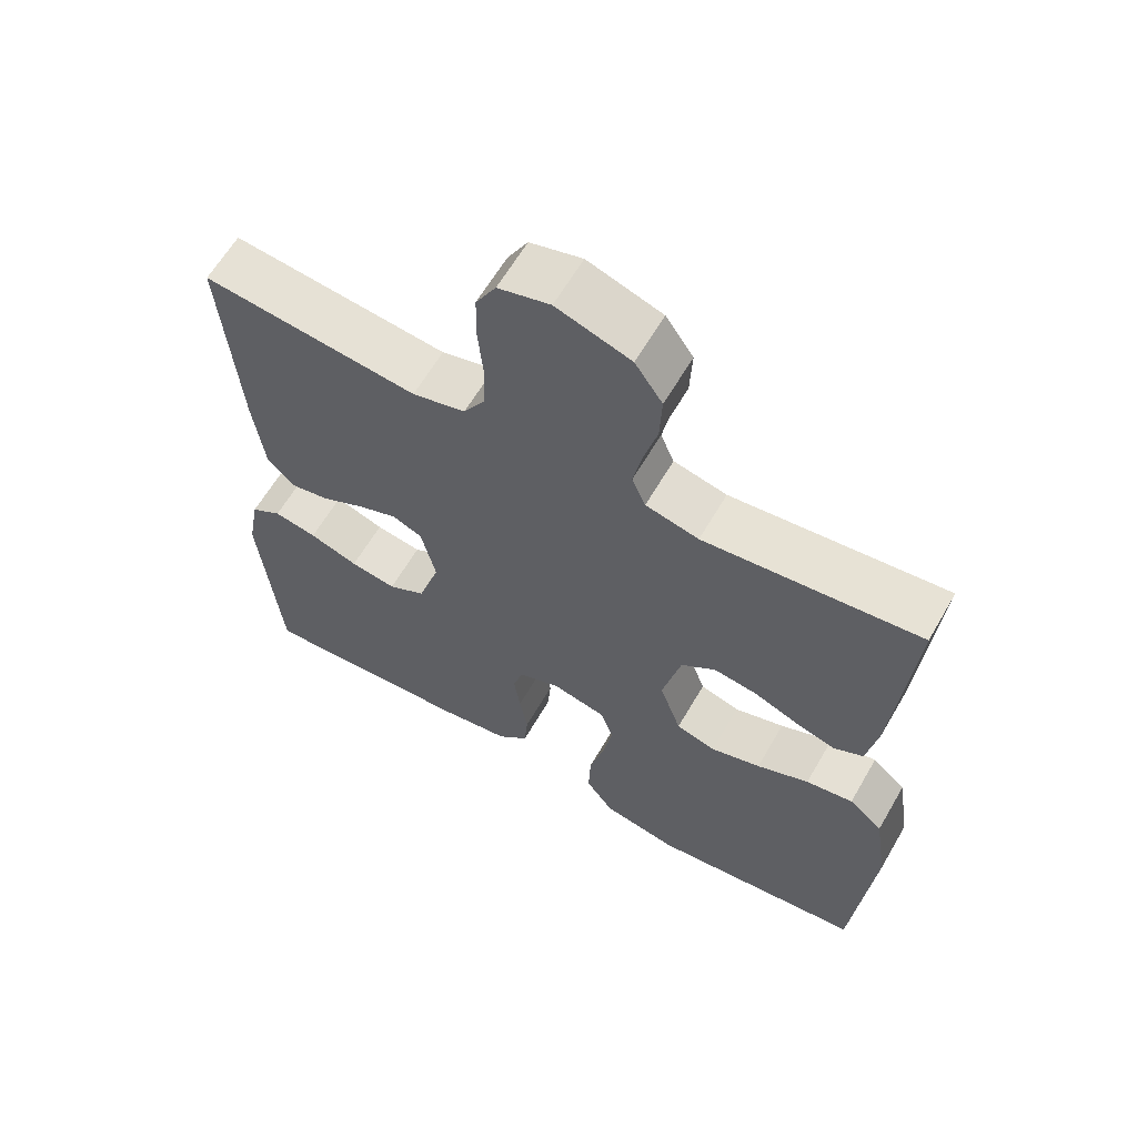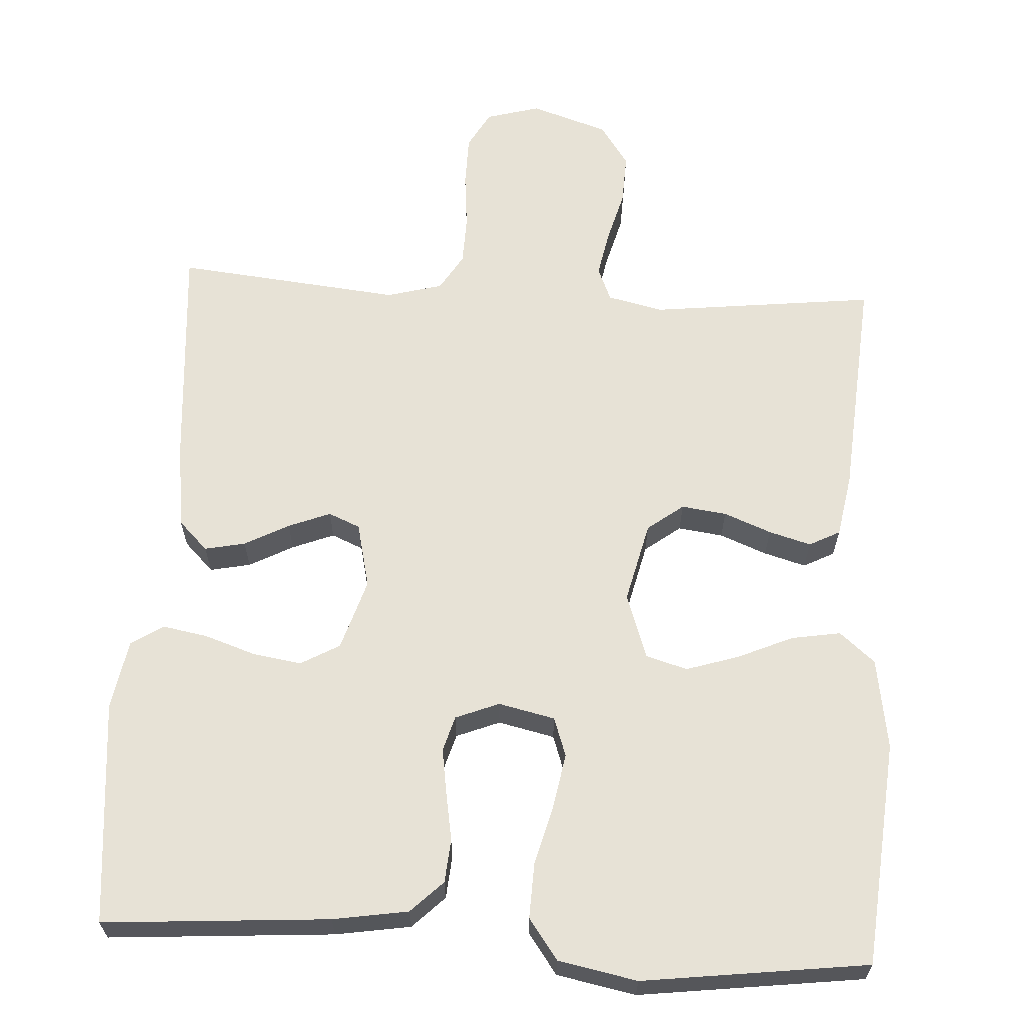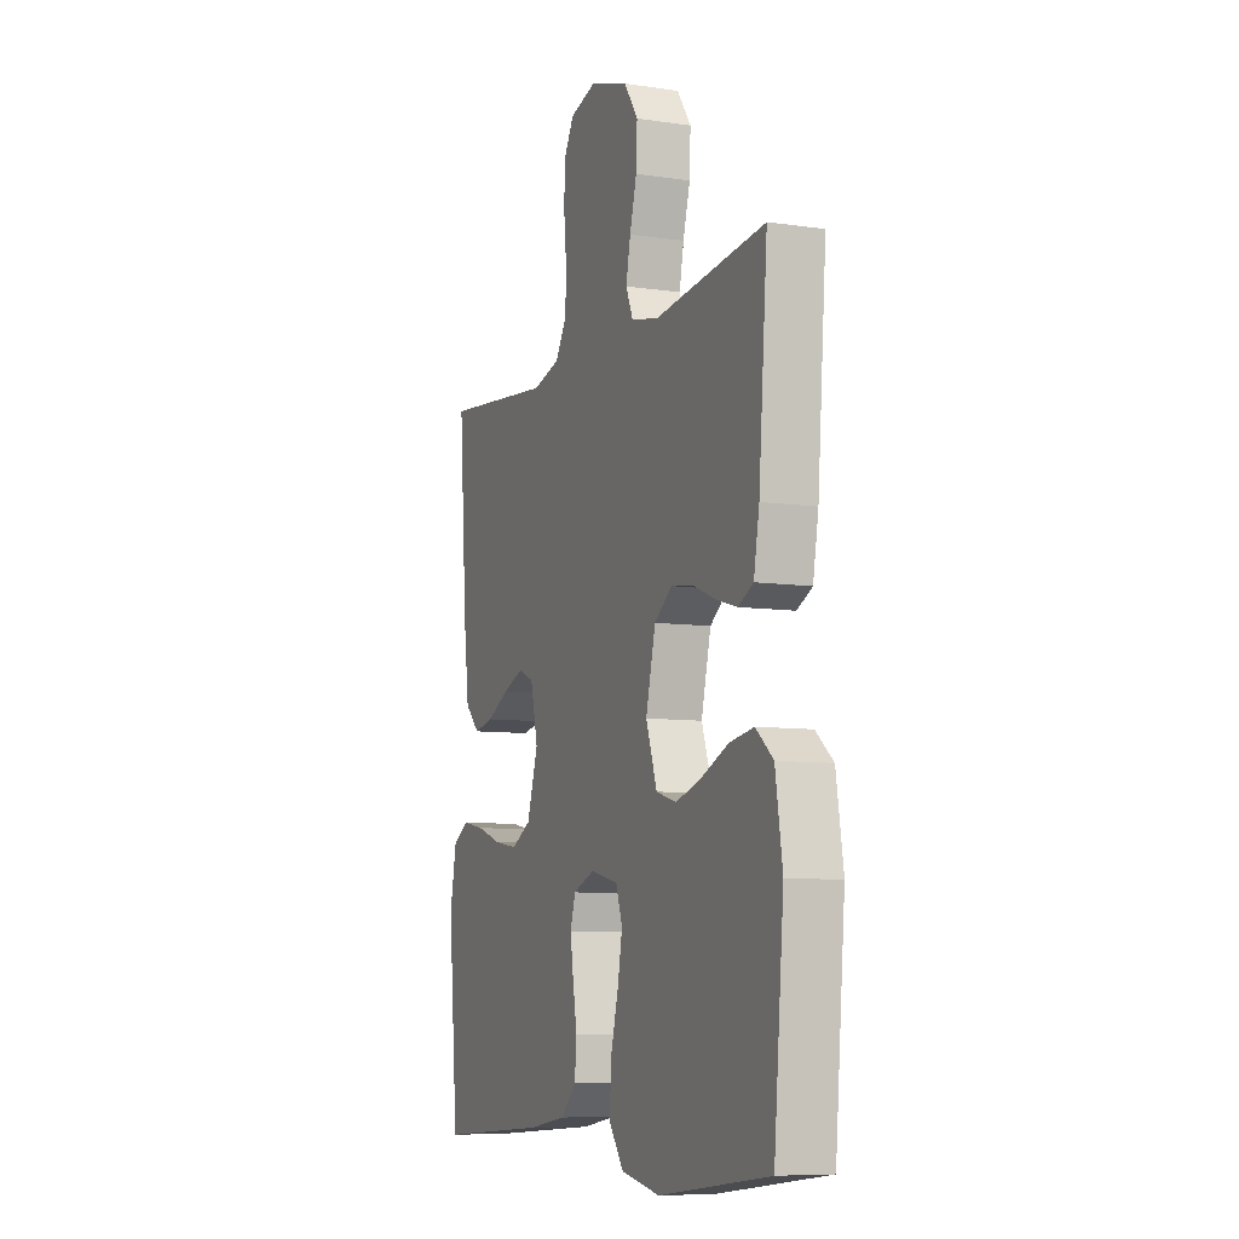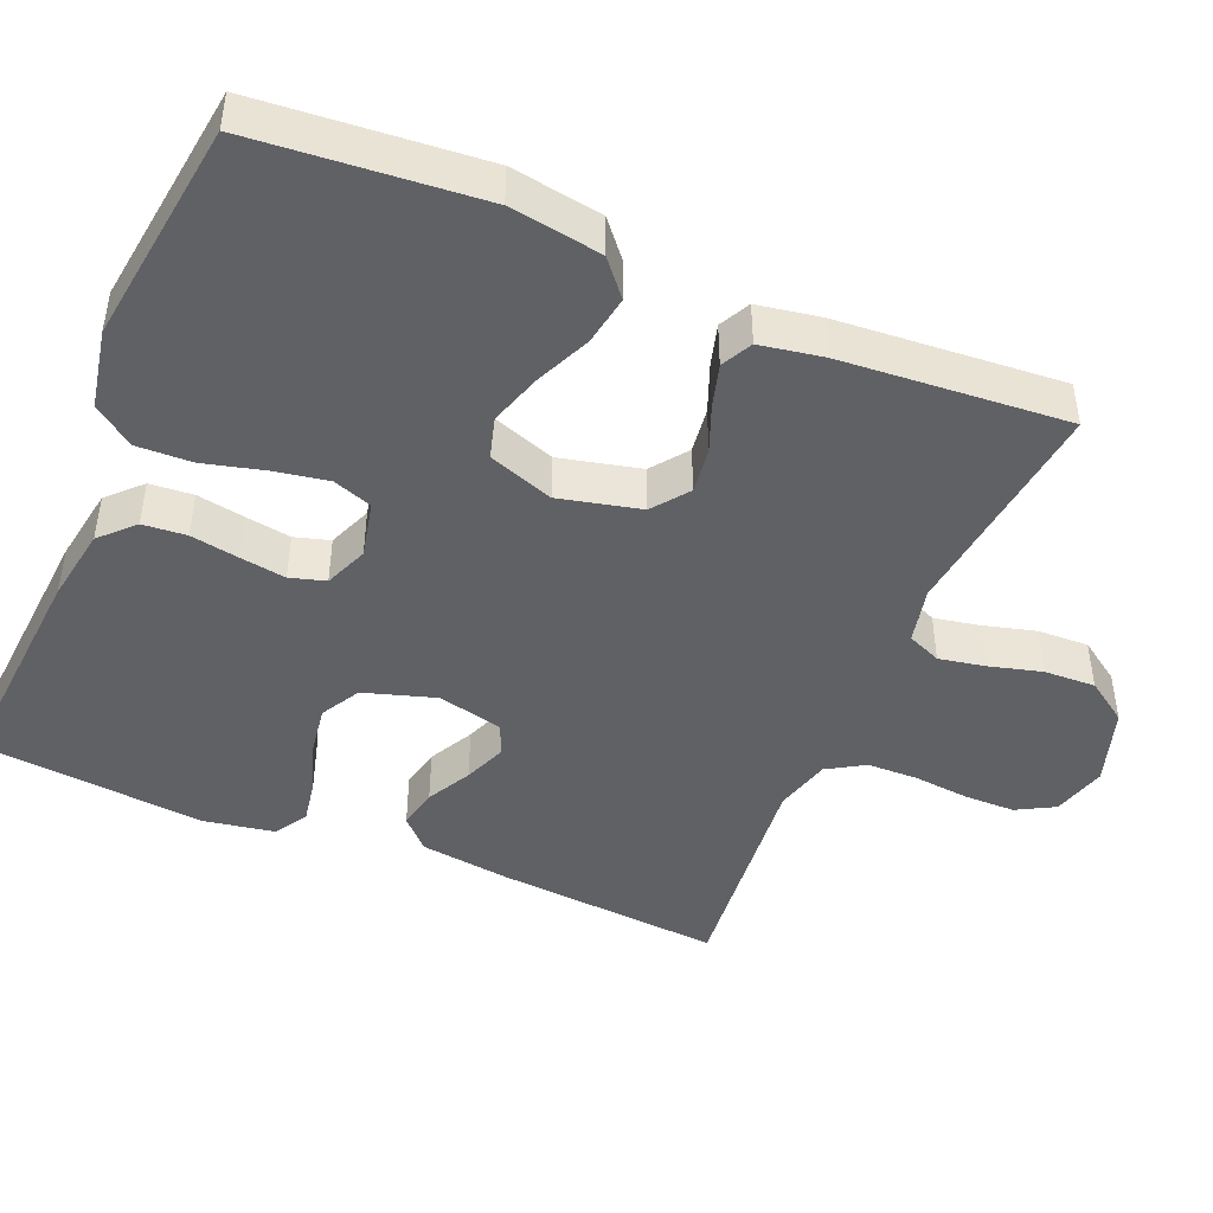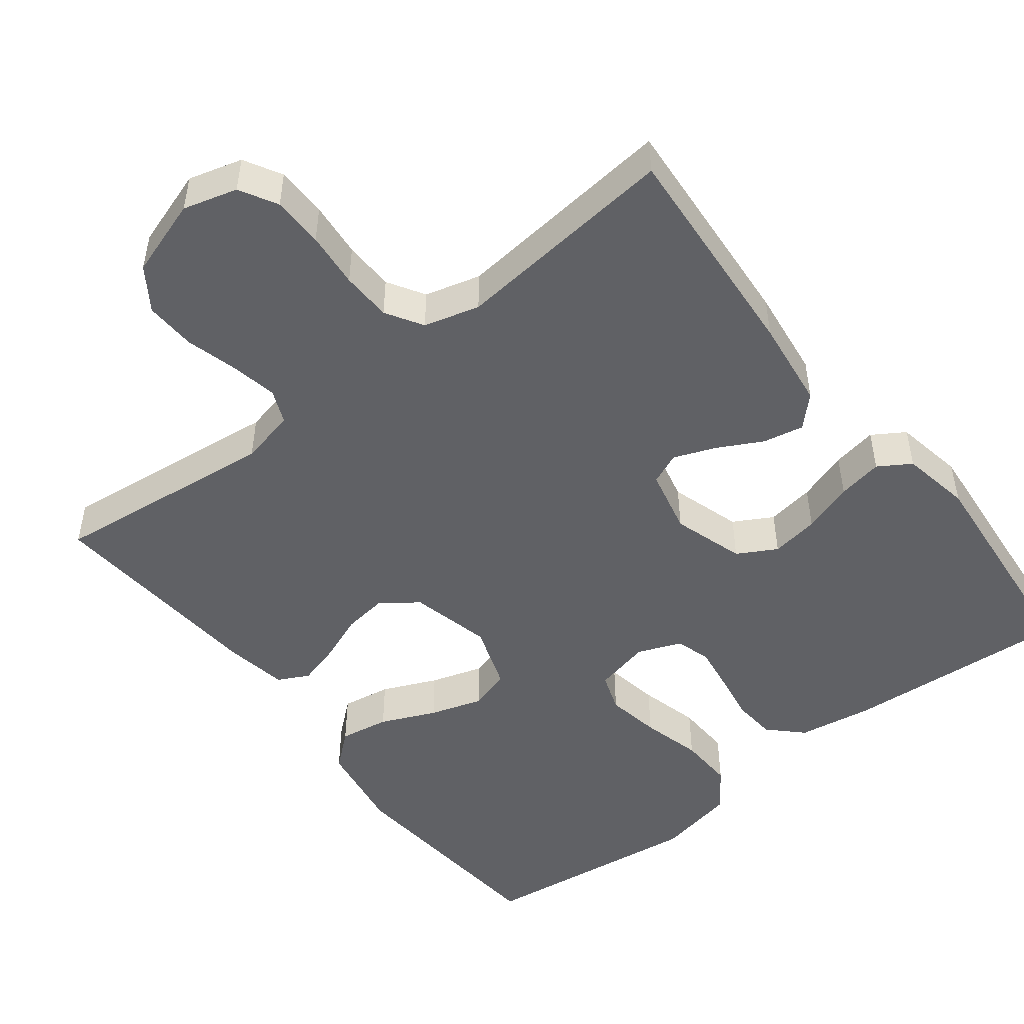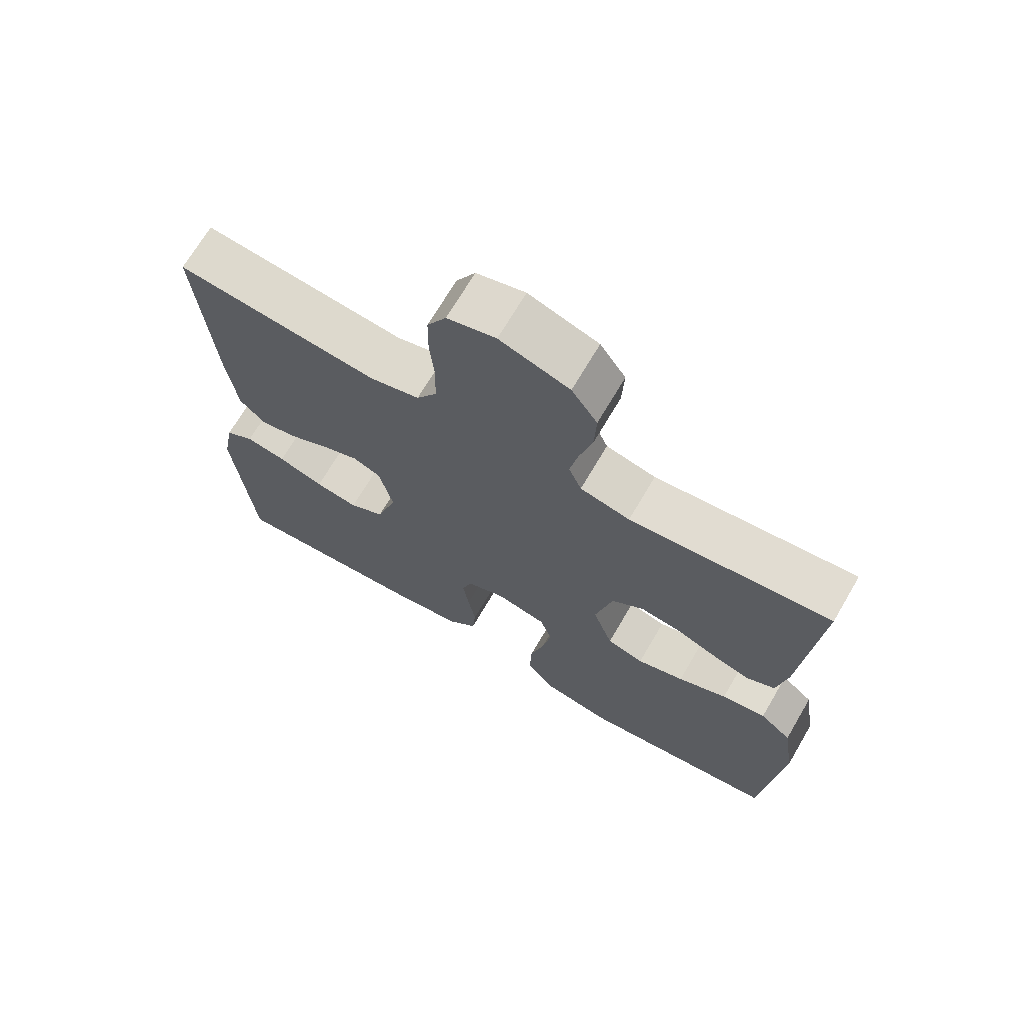
<metadata>
{"format":"obj","ext":"obj","renderer":"f3d","projection":"perspective","resolution":1024,"background":"white","views":[{"elev":62.5,"azim":-149.9,"up":"+Z"},{"elev":63.7,"azim":-176.8,"up":"+Y"},{"elev":-8.2,"azim":-112.3,"up":"+Z"},{"elev":-45.5,"azim":-113.1,"up":"+Y"},{"elev":-49.4,"azim":37.8,"up":"+Y"},{"elev":69.7,"azim":-149.6,"up":"+Z"}]}
</metadata>
<code>
v -0.5 0.07 0.5
v -0.2 0.07 0.466
v -0.126 0.07 0.483
v -0.107 0.07 0.528
v -0.119 0.07 0.589
v -0.138 0.07 0.659
v -0.141 0.07 0.727
v -0.103 0.07 0.783
v 0 0.07 0.817
v 0.072 0.07 0.797
v 0.1 0.07 0.747
v 0.101 0.07 0.679
v 0.094 0.07 0.605
v 0.096 0.07 0.538
v 0.126 0.07 0.489
v 0.2 0.07 0.469
v 0.5 0.07 0.5
v 0.478 0.07 0.2
v 0.463 0.07 0.08
v 0.424 0.07 0.041
v 0.37 0.07 0.052
v 0.311 0.07 0.083
v 0.255 0.07 0.105
v 0.213 0.07 0.087
v 0.193 0.07 0
v 0.223 0.07 -0.095
v 0.275 0.07 -0.124
v 0.339 0.07 -0.114
v 0.407 0.07 -0.091
v 0.467 0.07 -0.08
v 0.51 0.07 -0.107
v 0.527 0.07 -0.2
v 0.5 0.07 -0.5
v 0.2 0.07 -0.479
v 0.1 0.07 -0.463
v 0.057 0.07 -0.421
v 0.052 0.07 -0.363
v 0.063 0.07 -0.298
v 0.072 0.07 -0.238
v 0.058 0.07 -0.191
v 0 0.07 -0.168
v -0.075 0.07 -0.185
v -0.093 0.07 -0.237
v -0.08 0.07 -0.309
v -0.059 0.07 -0.389
v -0.056 0.07 -0.463
v -0.095 0.07 -0.517
v -0.2 0.07 -0.538
v -0.5 0.07 -0.5
v -0.527 0.07 -0.2
v -0.508 0.07 -0.078
v -0.461 0.07 -0.038
v -0.395 0.07 -0.049
v -0.322 0.07 -0.081
v -0.252 0.07 -0.103
v -0.197 0.07 -0.087
v -0.167 0.07 0
v -0.193 0.07 0.108
v -0.241 0.07 0.144
v -0.301 0.07 0.136
v -0.364 0.07 0.111
v -0.42 0.07 0.095
v -0.461 0.07 0.116
v -0.476 0.07 0.2
v -0.5 0 0.5
v -0.2 0 0.466
v -0.126 0 0.483
v -0.107 0 0.528
v -0.119 0 0.589
v -0.138 0 0.659
v -0.141 0 0.727
v -0.103 0 0.783
v 0 0 0.817
v 0.072 0 0.797
v 0.1 0 0.747
v 0.101 0 0.679
v 0.094 0 0.605
v 0.096 0 0.538
v 0.126 0 0.489
v 0.2 0 0.469
v 0.5 0 0.5
v 0.478 0 0.2
v 0.463 0 0.08
v 0.424 0 0.041
v 0.37 0 0.052
v 0.311 0 0.083
v 0.255 0 0.105
v 0.213 0 0.087
v 0.193 0 0
v 0.223 0 -0.095
v 0.275 0 -0.124
v 0.339 0 -0.114
v 0.407 0 -0.091
v 0.467 0 -0.08
v 0.51 0 -0.107
v 0.527 0 -0.2
v 0.5 0 -0.5
v 0.2 0 -0.479
v 0.1 0 -0.463
v 0.057 0 -0.421
v 0.052 0 -0.363
v 0.063 0 -0.298
v 0.072 0 -0.238
v 0.058 0 -0.191
v 0 0 -0.168
v -0.075 0 -0.185
v -0.093 0 -0.237
v -0.08 0 -0.309
v -0.059 0 -0.389
v -0.056 0 -0.463
v -0.095 0 -0.517
v -0.2 0 -0.538
v -0.5 0 -0.5
v -0.527 0 -0.2
v -0.508 0 -0.078
v -0.461 0 -0.038
v -0.395 0 -0.049
v -0.322 0 -0.081
v -0.252 0 -0.103
v -0.197 0 -0.087
v -0.167 0 0
v -0.193 0 0.108
v -0.241 0 0.144
v -0.301 0 0.136
v -0.364 0 0.111
v -0.42 0 0.095
v -0.461 0 0.116
v -0.476 0 0.2
f 63 64 1 2
f 60 61 62 63
f 59 60 63 2
f 58 59 2 3
f 57 58 3 4
f 51 52 53 54
f 51 54 55
f 50 51 55
f 49 50 55 56
f 47 48 49 56
f 44 45 46 47
f 43 44 47 56
f 35 36 37 38
f 35 38 39
f 34 35 39
f 33 34 39 40
f 31 32 33 40
f 28 29 30 31
f 27 28 31 40
f 19 20 21 22
f 19 22 23
f 16 17 18 19
f 15 16 19 23
f 14 15 23 24
f 10 11 12 13
f 10 13 14
f 9 10 14
f 5 6 7 8
f 4 5 8 9
f 57 4 9 14
f 42 43 56 57
f 41 42 57 14
f 26 27 40 41
f 25 26 41
f 14 24 25 41
f 66 65 128 127
f 127 126 125 124
f 66 127 124 123
f 67 66 123 122
f 68 67 122 121
f 118 117 116 115
f 119 118 115
f 119 115 114
f 120 119 114 113
f 120 113 112 111
f 111 110 109 108
f 120 111 108 107
f 102 101 100 99
f 103 102 99
f 103 99 98
f 104 103 98 97
f 104 97 96 95
f 95 94 93 92
f 104 95 92 91
f 86 85 84 83
f 87 86 83
f 83 82 81 80
f 87 83 80 79
f 88 87 79 78
f 77 76 75 74
f 78 77 74
f 78 74 73
f 72 71 70 69
f 73 72 69 68
f 78 73 68 121
f 121 120 107 106
f 78 121 106 105
f 105 104 91 90
f 105 90 89
f 105 89 88 78
f 1 65 66 2
f 2 66 67 3
f 3 67 68 4
f 4 68 69 5
f 5 69 70 6
f 6 70 71 7
f 7 71 72 8
f 8 72 73 9
f 9 73 74 10
f 10 74 75 11
f 11 75 76 12
f 12 76 77 13
f 13 77 78 14
f 14 78 79 15
f 15 79 80 16
f 16 80 81 17
f 17 81 82 18
f 18 82 83 19
f 19 83 84 20
f 20 84 85 21
f 21 85 86 22
f 22 86 87 23
f 23 87 88 24
f 24 88 89 25
f 25 89 90 26
f 26 90 91 27
f 27 91 92 28
f 28 92 93 29
f 29 93 94 30
f 30 94 95 31
f 31 95 96 32
f 32 96 97 33
f 33 97 98 34
f 34 98 99 35
f 35 99 100 36
f 36 100 101 37
f 37 101 102 38
f 38 102 103 39
f 39 103 104 40
f 40 104 105 41
f 41 105 106 42
f 42 106 107 43
f 43 107 108 44
f 44 108 109 45
f 45 109 110 46
f 46 110 111 47
f 47 111 112 48
f 48 112 113 49
f 49 113 114 50
f 50 114 115 51
f 51 115 116 52
f 52 116 117 53
f 53 117 118 54
f 54 118 119 55
f 55 119 120 56
f 56 120 121 57
f 57 121 122 58
f 58 122 123 59
f 59 123 124 60
f 60 124 125 61
f 61 125 126 62
f 62 126 127 63
f 63 127 128 64
f 64 128 65 1

</code>
